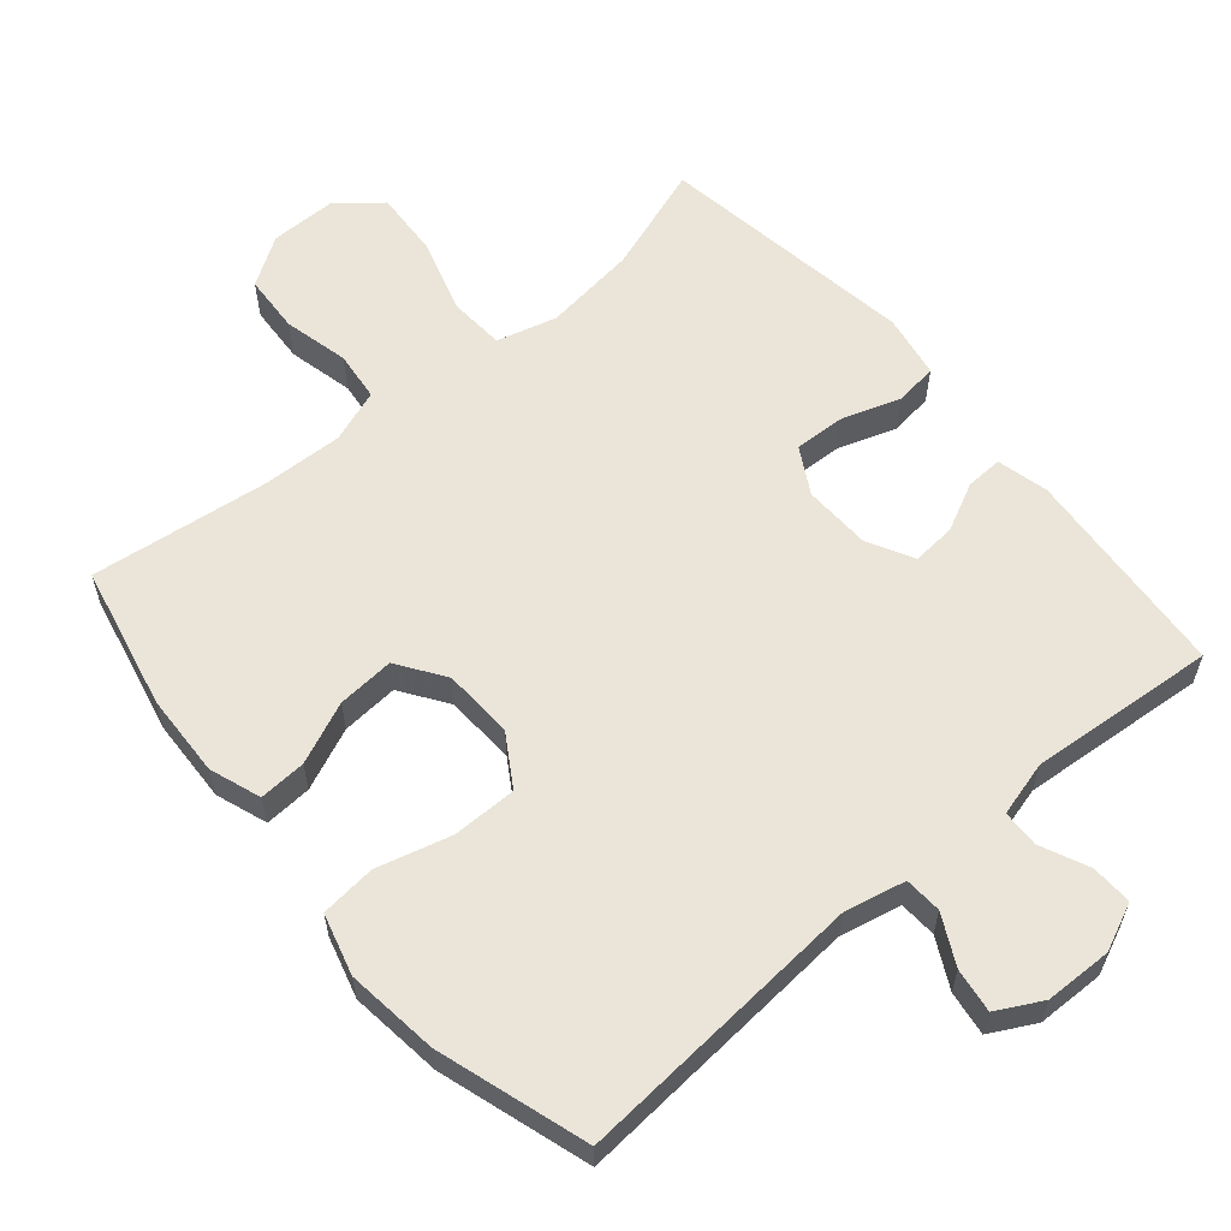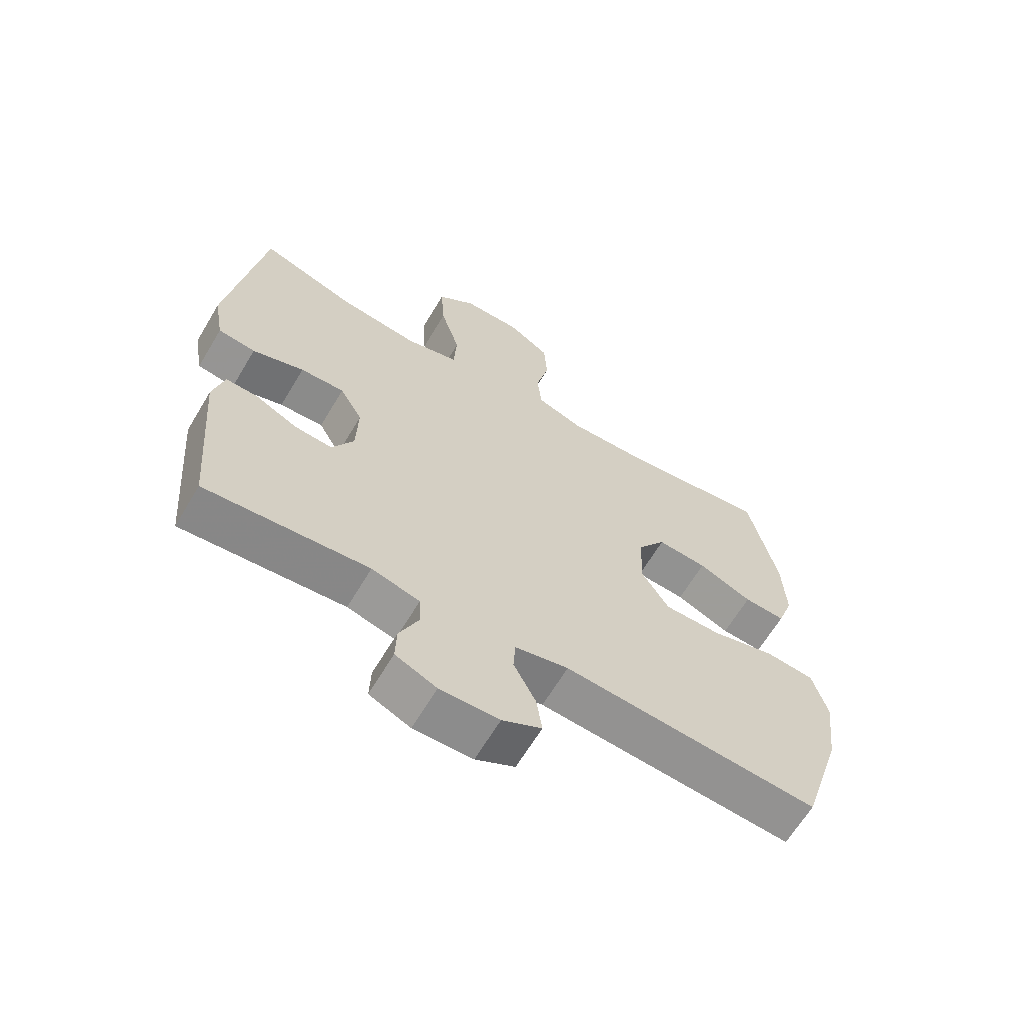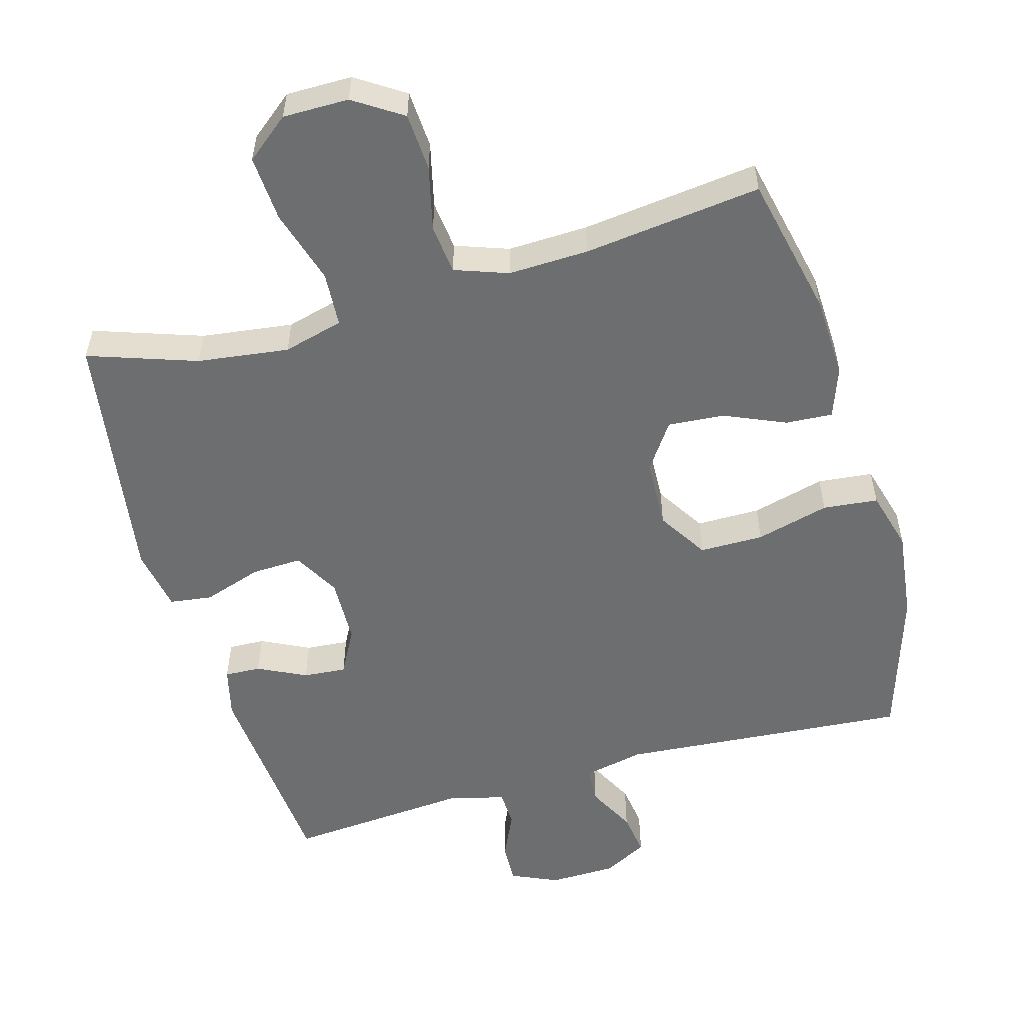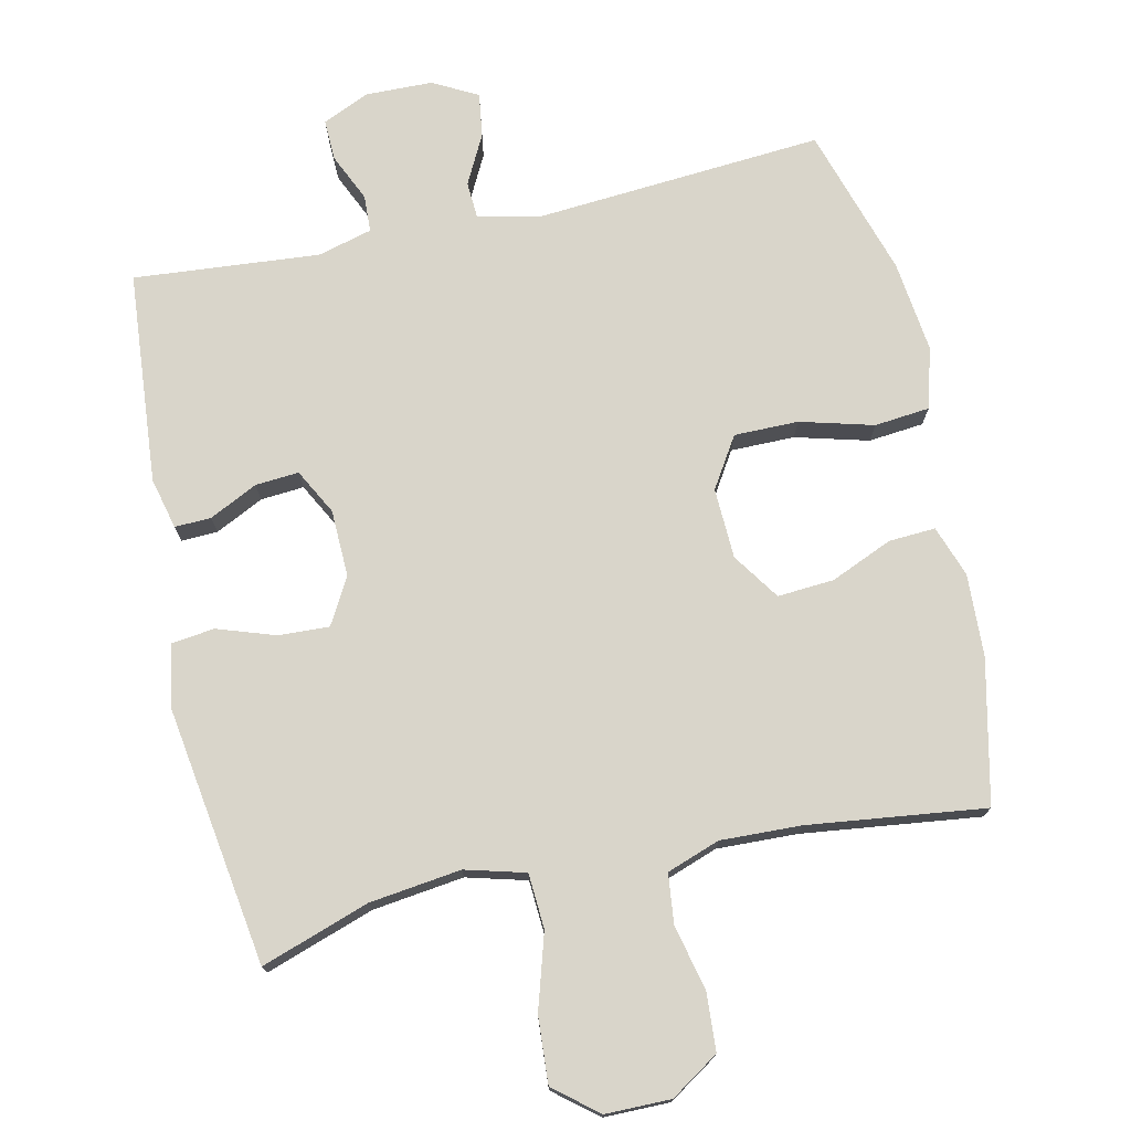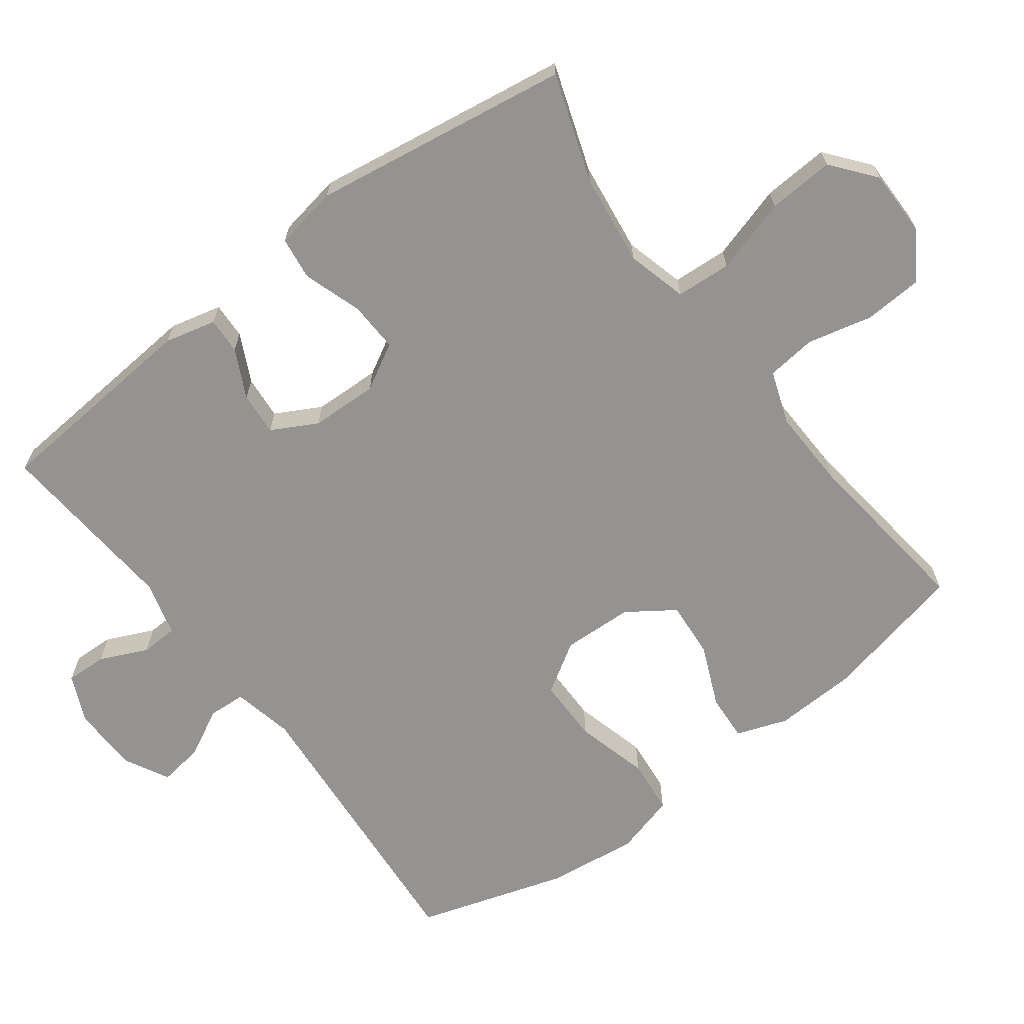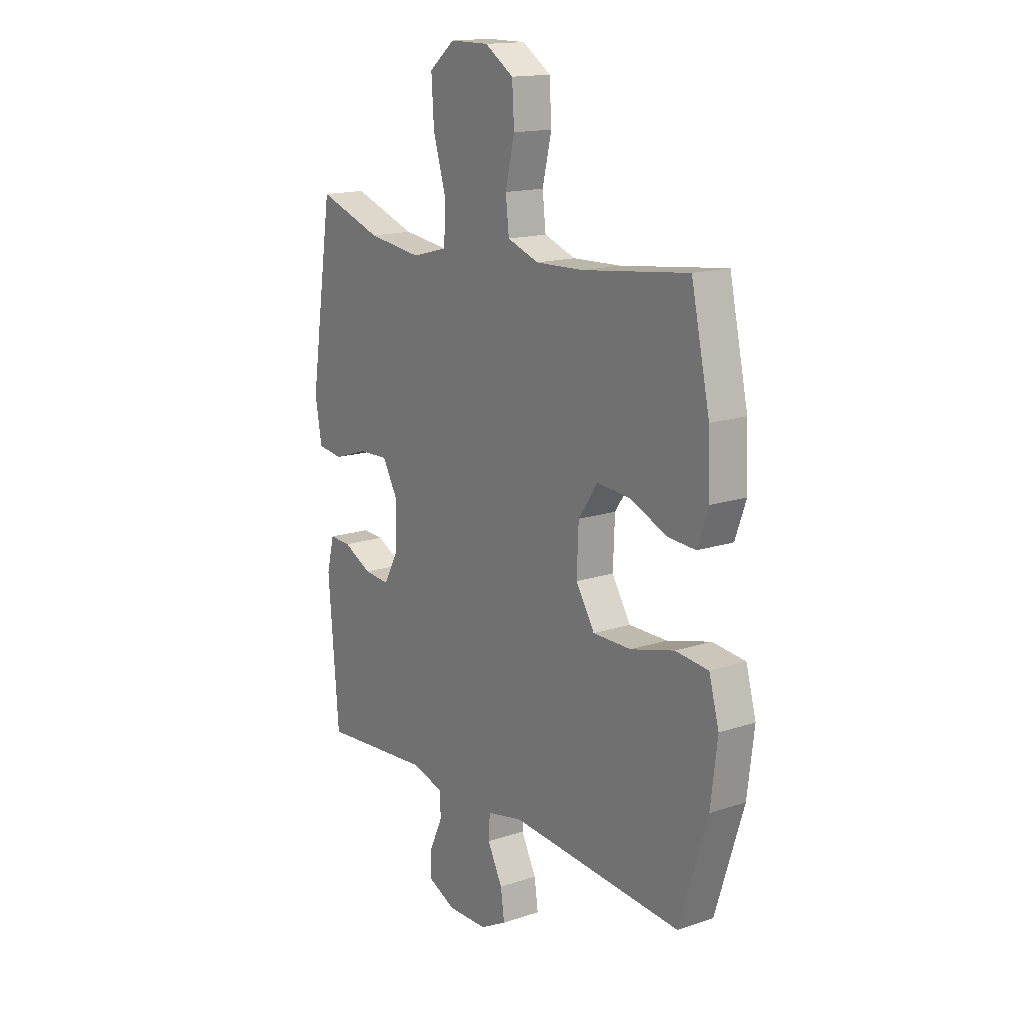
<metadata>
{"format":"obj","ext":"obj","renderer":"f3d","projection":"perspective","resolution":1024,"background":"white","views":[{"elev":59.5,"azim":139.8,"up":"+Y"},{"elev":-64.7,"azim":-30.8,"up":"+Z"},{"elev":-54.2,"azim":15.8,"up":"+Y"},{"elev":74.7,"azim":-12.3,"up":"+Y"},{"elev":-66.8,"azim":-53.1,"up":"+Y"},{"elev":15.7,"azim":55.1,"up":"+Z"}]}
</metadata>
<code>
v -0.5 0.07 0.5
v -0.345 0.07 0.447
v -0.214 0.07 0.43
v -0.128 0.07 0.453
v -0.123 0.07 0.532
v -0.155 0.07 0.639
v -0.161 0.07 0.734
v -0.099 0.07 0.784
v -0.005 0.07 0.784
v 0.064 0.07 0.739
v 0.069 0.07 0.656
v 0.047 0.07 0.563
v 0.055 0.07 0.492
v 0.131 0.07 0.465
v 0.246 0.07 0.469
v 0.5 0.07 0.5
v 0.545 0.07 0.295
v 0.55 0.07 0.177
v 0.524 0.07 0.104
v 0.457 0.07 0.108
v 0.369 0.07 0.146
v 0.288 0.07 0.152
v 0.242 0.07 0.085
v 0.238 0.07 -0.016
v 0.283 0.07 -0.088
v 0.375 0.07 -0.088
v 0.48 0.07 -0.06
v 0.559 0.07 -0.068
v 0.583 0.07 -0.155
v 0.567 0.07 -0.286
v 0.5 0.07 -0.5
v 0.085 0.07 -0.468
v -0.002 0.07 -0.487
v -0.005 0.07 -0.54
v 0.031 0.07 -0.61
v 0.04 0.07 -0.673
v -0.024 0.07 -0.707
v -0.12 0.07 -0.709
v -0.187 0.07 -0.679
v -0.185 0.07 -0.62
v -0.154 0.07 -0.552
v -0.156 0.07 -0.499
v -0.234 0.07 -0.478
v -0.5 0.07 -0.5
v -0.525 0.07 -0.196
v -0.507 0.07 -0.123
v -0.455 0.07 -0.125
v -0.386 0.07 -0.159
v -0.324 0.07 -0.164
v -0.289 0.07 -0.099
v -0.286 0.07 -0.003
v -0.323 0.07 0.063
v -0.395 0.07 0.06
v -0.479 0.07 0.032
v -0.54 0.07 0.04
v -0.556 0.07 0.131
v -0.5 0 0.5
v -0.345 0 0.447
v -0.214 0 0.43
v -0.128 0 0.453
v -0.123 0 0.532
v -0.155 0 0.639
v -0.161 0 0.734
v -0.099 0 0.784
v -0.005 0 0.784
v 0.064 0 0.739
v 0.069 0 0.656
v 0.047 0 0.563
v 0.055 0 0.492
v 0.131 0 0.465
v 0.246 0 0.469
v 0.5 0 0.5
v 0.545 0 0.295
v 0.55 0 0.177
v 0.524 0 0.104
v 0.457 0 0.108
v 0.369 0 0.146
v 0.288 0 0.152
v 0.242 0 0.085
v 0.238 0 -0.016
v 0.283 0 -0.088
v 0.375 0 -0.088
v 0.48 0 -0.06
v 0.559 0 -0.068
v 0.583 0 -0.155
v 0.567 0 -0.286
v 0.5 0 -0.5
v 0.085 0 -0.468
v -0.002 0 -0.487
v -0.005 0 -0.54
v 0.031 0 -0.61
v 0.04 0 -0.673
v -0.024 0 -0.707
v -0.12 0 -0.709
v -0.187 0 -0.679
v -0.185 0 -0.62
v -0.154 0 -0.552
v -0.156 0 -0.499
v -0.234 0 -0.478
v -0.5 0 -0.5
v -0.525 0 -0.196
v -0.507 0 -0.123
v -0.455 0 -0.125
v -0.386 0 -0.159
v -0.324 0 -0.164
v -0.289 0 -0.099
v -0.286 0 -0.003
v -0.323 0 0.063
v -0.395 0 0.06
v -0.479 0 0.032
v -0.54 0 0.04
v -0.556 0 0.131
f 53 54 55 56
f 52 53 56 1
f 51 52 1 2
f 45 46 47 48
f 43 44 45 48
f 42 43 48 49
f 38 39 40 41
f 38 41 42
f 37 38 42
f 34 35 36 37
f 33 34 37 42
f 32 33 42 49
f 26 27 28 29
f 25 26 29 30
f 18 19 20 21
f 18 21 22
f 15 16 17 18
f 14 15 18 22
f 13 14 22 23
f 9 10 11 12
f 9 12 13
f 8 9 13
f 5 6 7 8
f 4 5 8 13
f 3 4 13 23
f 51 2 3 23
f 31 32 49 50
f 25 30 31 50
f 24 25 50 51
f 23 24 51
f 112 111 110 109
f 57 112 109 108
f 58 57 108 107
f 104 103 102 101
f 104 101 100 99
f 105 104 99 98
f 97 96 95 94
f 98 97 94
f 98 94 93
f 93 92 91 90
f 98 93 90 89
f 105 98 89 88
f 85 84 83 82
f 86 85 82 81
f 77 76 75 74
f 78 77 74
f 74 73 72 71
f 78 74 71 70
f 79 78 70 69
f 68 67 66 65
f 69 68 65
f 69 65 64
f 64 63 62 61
f 69 64 61 60
f 79 69 60 59
f 79 59 58 107
f 106 105 88 87
f 106 87 86 81
f 107 106 81 80
f 107 80 79
f 1 57 58 2
f 2 58 59 3
f 3 59 60 4
f 4 60 61 5
f 5 61 62 6
f 6 62 63 7
f 7 63 64 8
f 8 64 65 9
f 9 65 66 10
f 10 66 67 11
f 11 67 68 12
f 12 68 69 13
f 13 69 70 14
f 14 70 71 15
f 15 71 72 16
f 16 72 73 17
f 17 73 74 18
f 18 74 75 19
f 19 75 76 20
f 20 76 77 21
f 21 77 78 22
f 22 78 79 23
f 23 79 80 24
f 24 80 81 25
f 25 81 82 26
f 26 82 83 27
f 27 83 84 28
f 28 84 85 29
f 29 85 86 30
f 30 86 87 31
f 31 87 88 32
f 32 88 89 33
f 33 89 90 34
f 34 90 91 35
f 35 91 92 36
f 36 92 93 37
f 37 93 94 38
f 38 94 95 39
f 39 95 96 40
f 40 96 97 41
f 41 97 98 42
f 42 98 99 43
f 43 99 100 44
f 44 100 101 45
f 45 101 102 46
f 46 102 103 47
f 47 103 104 48
f 48 104 105 49
f 49 105 106 50
f 50 106 107 51
f 51 107 108 52
f 52 108 109 53
f 53 109 110 54
f 54 110 111 55
f 55 111 112 56
f 56 112 57 1

</code>
